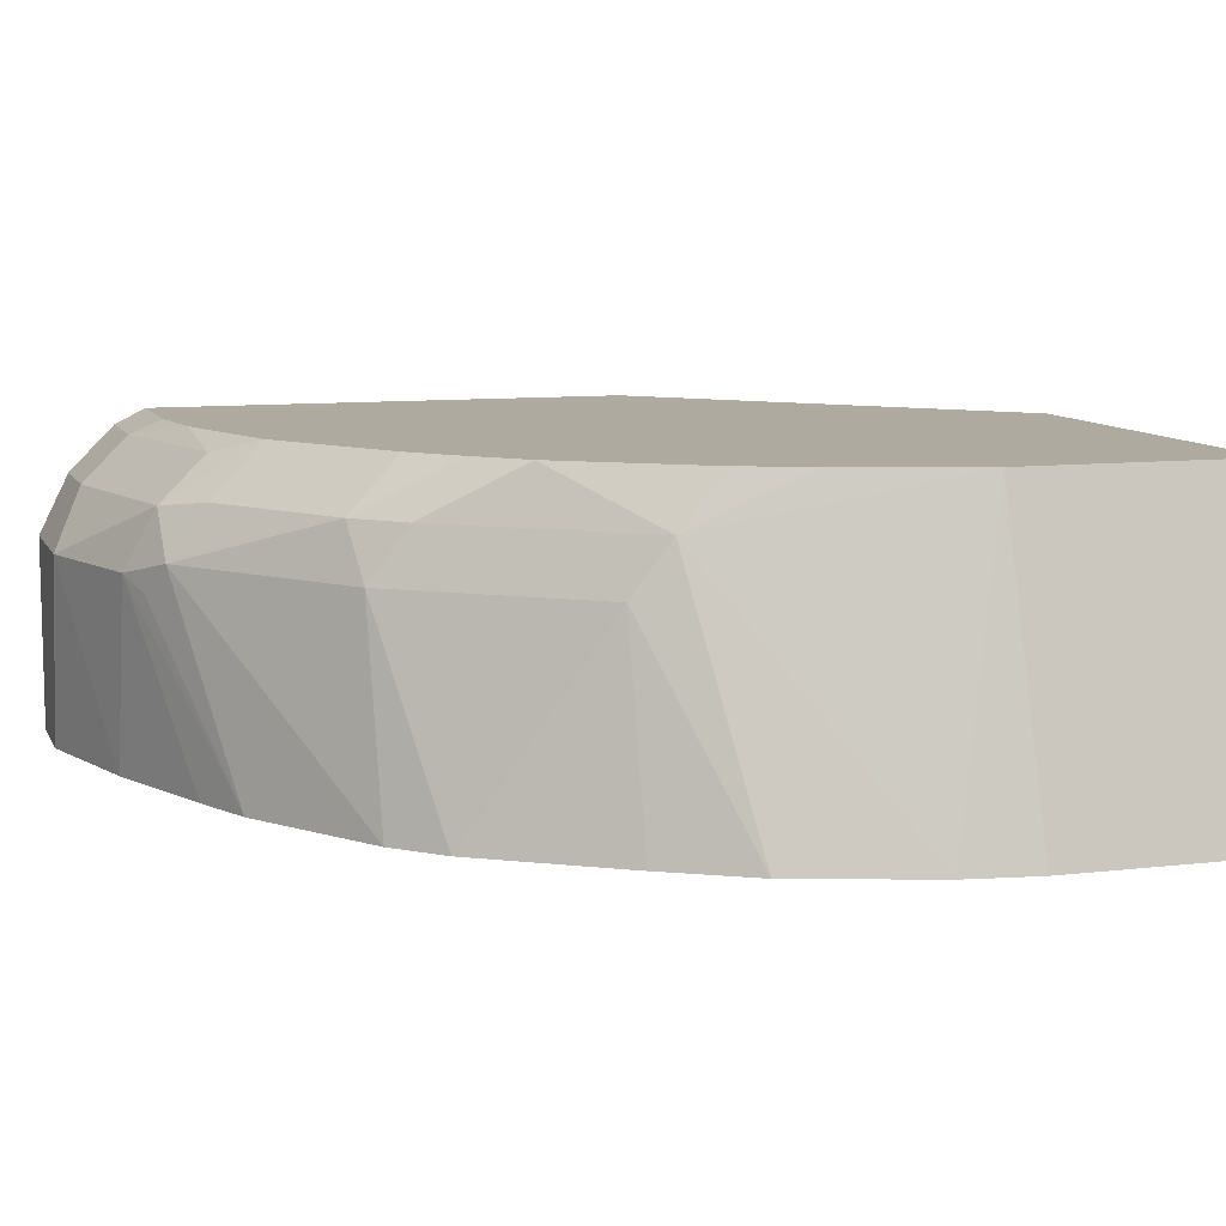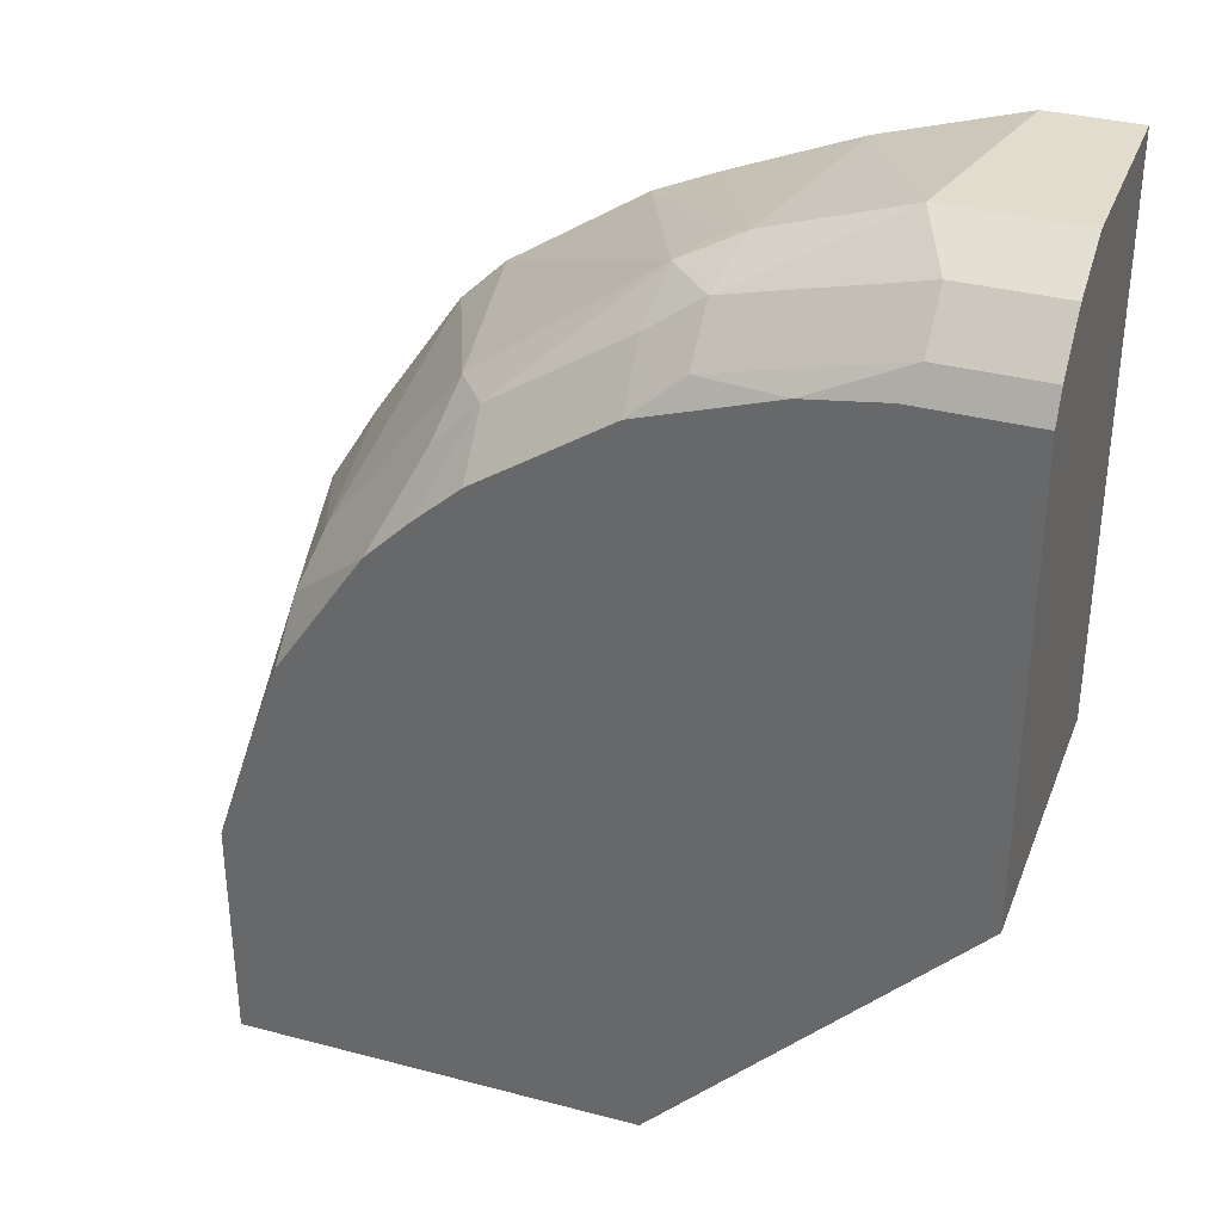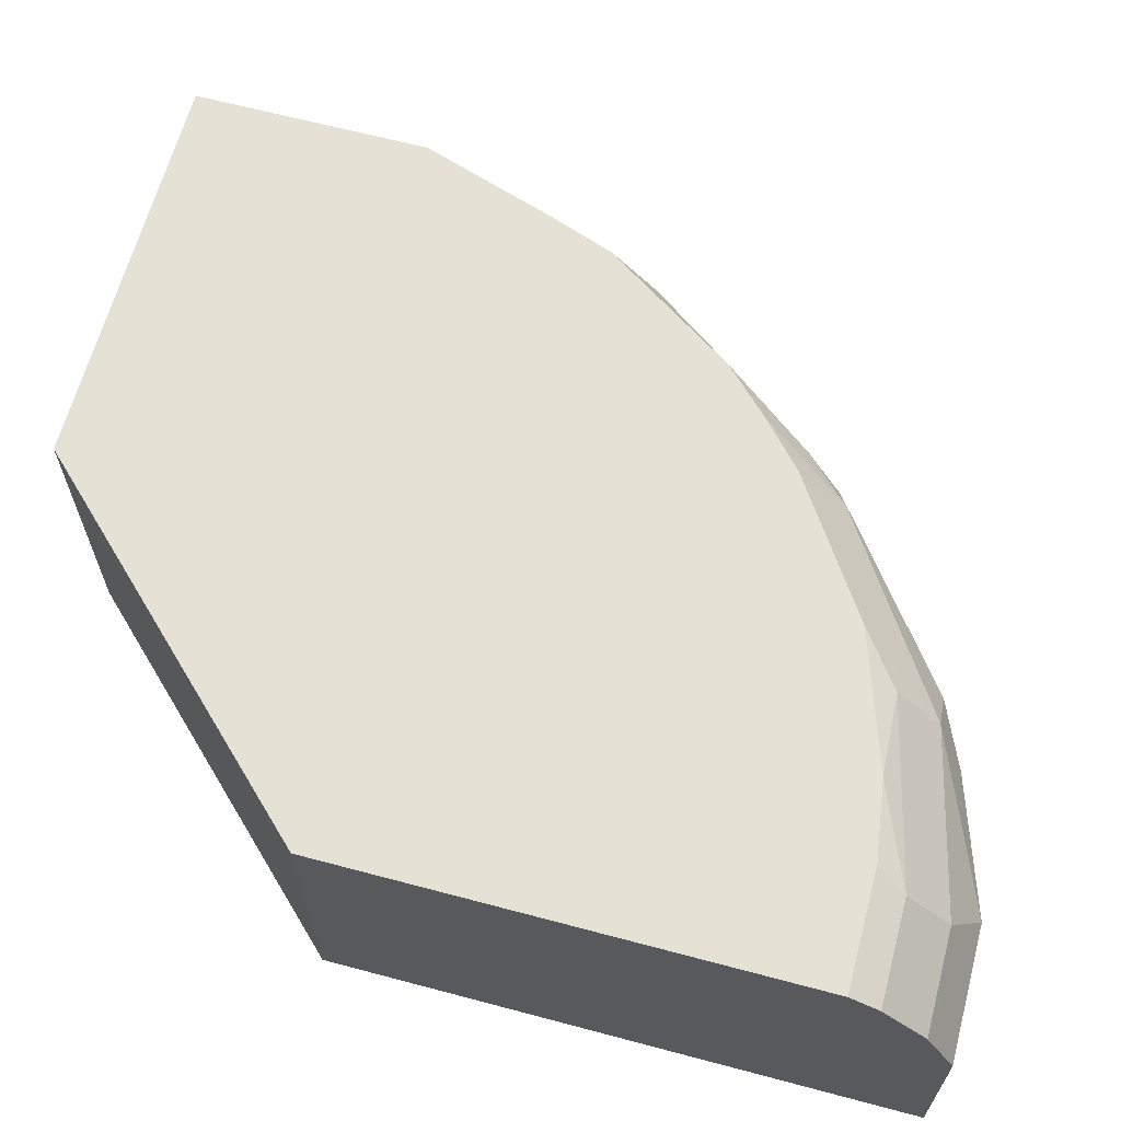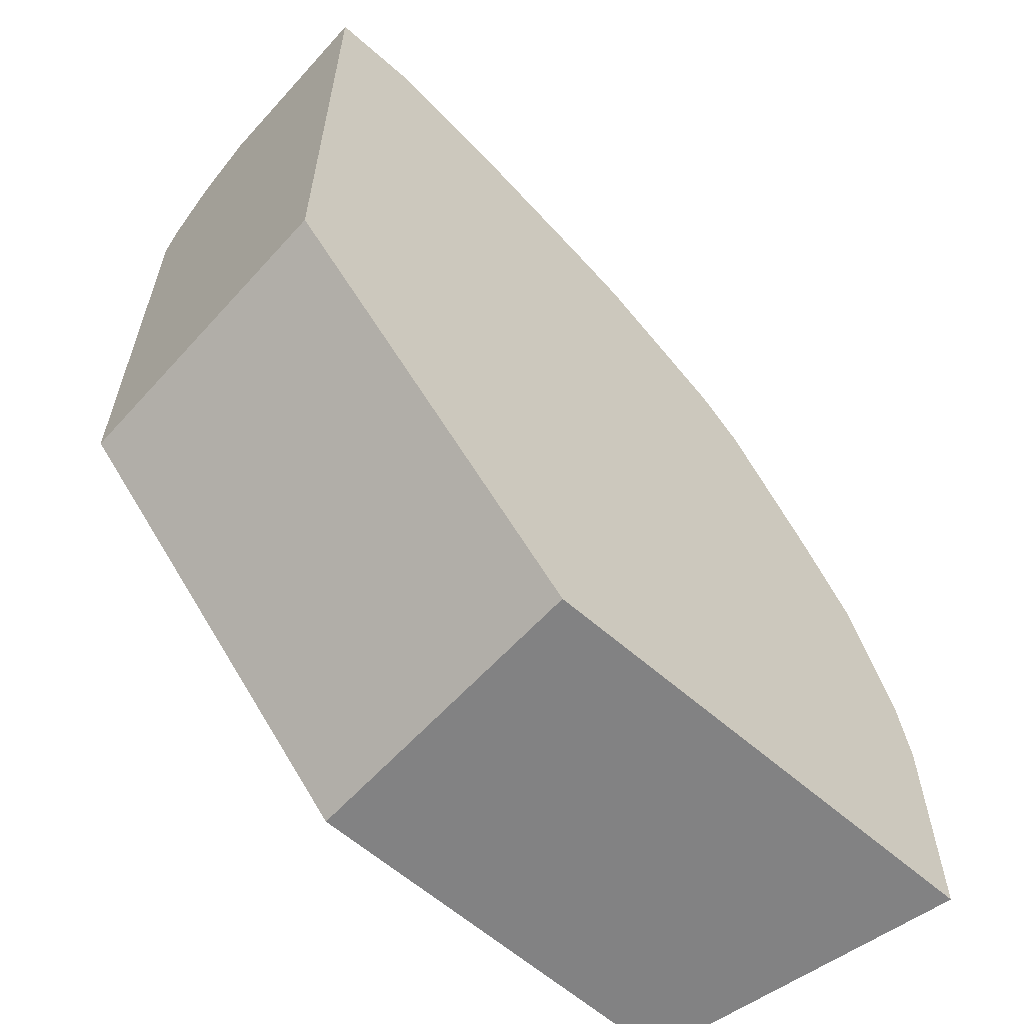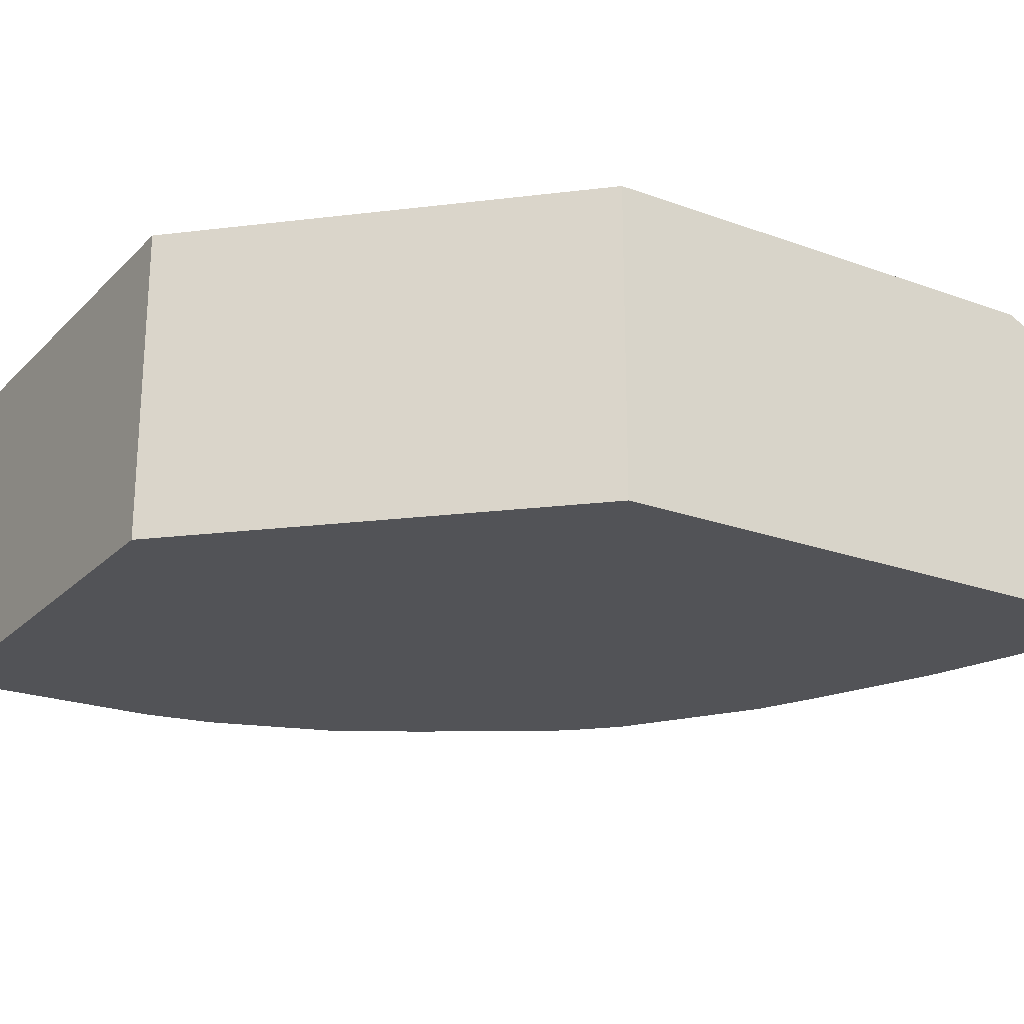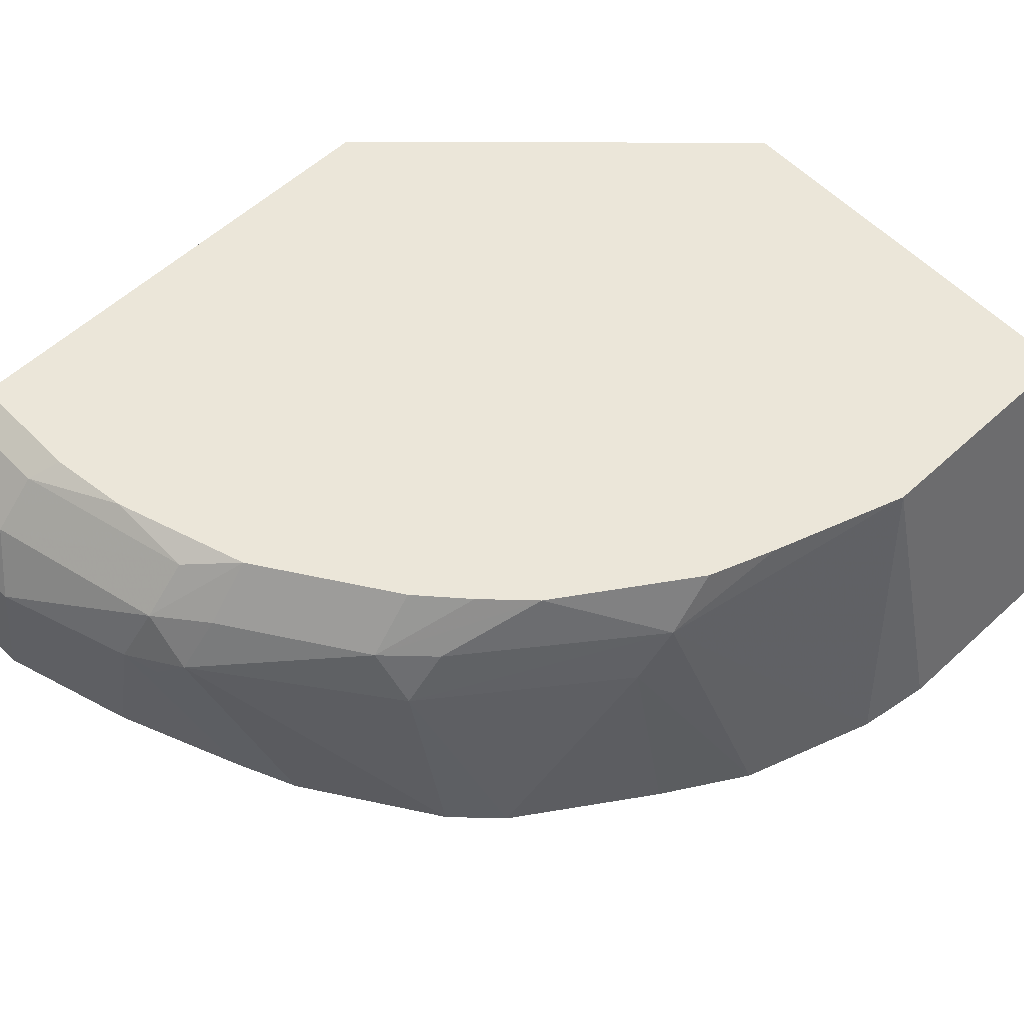
<metadata>
{"format":"obj","ext":"obj","renderer":"f3d","projection":"perspective","resolution":1024,"background":"white","views":[{"elev":9.4,"azim":72.7,"up":"+Y"},{"elev":34.6,"azim":-160.5,"up":"+Z"},{"elev":64.4,"azim":-75.0,"up":"+Y"},{"elev":-60.8,"azim":-41.9,"up":"+Z"},{"elev":-22.4,"azim":-122.1,"up":"+Y"},{"elev":57.5,"azim":46.4,"up":"+Y"}]}
</metadata>
<code>
v 0.3818 0.4253 0.07685
v 0.3485 0.5671 0.08201
v 0.3766 0.4253 0.1102
v 0.3818 0.4253 -0.02551
v 0.328 0.5671 0.1435
v 0.3177 0.5432 0.1947
v 0.3485 0.5671 -0.02551
v 0.3561 0.4253 0.1717
v 0.164 0.4253 -0.02551
v 0.317 0.5671 0.1736
v 0.276 0.5671 0.235
v 0.2562 0.5432 0.2767
v 0.2528 0.5193 0.2938
v 0.3143 0.5193 0.2118
v 0.164 0.5671 -0.02551
v 0.3331 0.4253 0.2101
v 0.02147 0.4253 0.123
v 0.2555 0.5671 0.2555
v 0.2357 0.5432 0.2972
v 0.2716 0.4253 0.2921
v 0.2921 0.4253 0.2716
v 0.1708 0.5193 0.3553
v 0.02147 0.5671 0.123
v 0.02147 0.4253 0.3895
v 0.234 0.5671 0.275
v 0.1742 0.5432 0.3382
v 0.2101 0.4253 0.3331
v 0.1503 0.5398 0.3553
v 0.1435 0.5124 0.3689
v 0.1572 0.5056 0.3621
v 0.02147 0.5671 0.138
v 0.0615 0.4253 0.3895
v 0.02147 0.5124 0.3895
v 0.1725 0.5671 0.316
v 0.182 0.4253 0.3459
v 0.1503 0.5603 0.3348
v 0.06835 0.5398 0.3758
v 0.082 0.5124 0.3895
v 0.124 0.4253 0.37
v 0.02147 0.5671 0.3416
v 0.03417 0.5671 0.3416
v 0.02147 0.5339 0.3787
v 0.111 0.5671 0.3364
v 0.06835 0.5603 0.3553
v 0.02147 0.5398 0.3758
v 0.02147 0.5603 0.3553
v 0.07515 0.5671 0.3416
f 19 34 26
f 22 30 27
f 22 28 29
f 22 26 28
f 20 22 27
f 19 26 22
f 24 32 38
f 19 25 34
f 17 24 33
f 17 31 23
f 17 40 31
f 17 46 40
f 17 45 46
f 17 42 45
f 17 33 42
f 14 21 16
f 13 22 20
f 24 38 33
f 18 25 19
f 26 34 28
f 37 46 45
f 27 29 35
f 43 47 44
f 41 44 47
f 41 46 44
f 40 46 41
f 13 19 22
f 37 44 46
f 37 42 38
f 37 45 42
f 36 44 37
f 27 30 29
f 36 43 44
f 33 38 42
f 32 39 38
f 31 40 41
f 29 39 35
f 29 38 39
f 28 38 29
f 28 37 38
f 28 36 37
f 28 34 36
f 34 43 36
f 13 21 14
f 22 29 30
f 12 19 13
f 2 15 23
f 2 7 15
f 2 6 3
f 2 5 6
f 1 7 2
f 1 4 7
f 1 9 4
f 1 17 9
f 1 24 17
f 1 32 24
f 1 39 32
f 1 35 39
f 1 27 35
f 1 20 27
f 1 16 21
f 1 8 16
f 1 3 8
f 1 2 3
f 13 20 21
f 2 23 31
f 2 31 41
f 1 21 20
f 2 47 43
f 11 19 12
f 2 41 47
f 11 18 19
f 9 23 15
f 8 14 16
f 6 14 8
f 6 13 14
f 6 12 13
f 6 11 12
f 6 10 11
f 9 17 23
f 4 15 7
f 4 9 15
f 3 6 8
f 2 10 5
f 2 43 34
f 2 11 10
f 2 18 11
f 2 25 18
f 5 10 6
f 2 34 25

</code>
